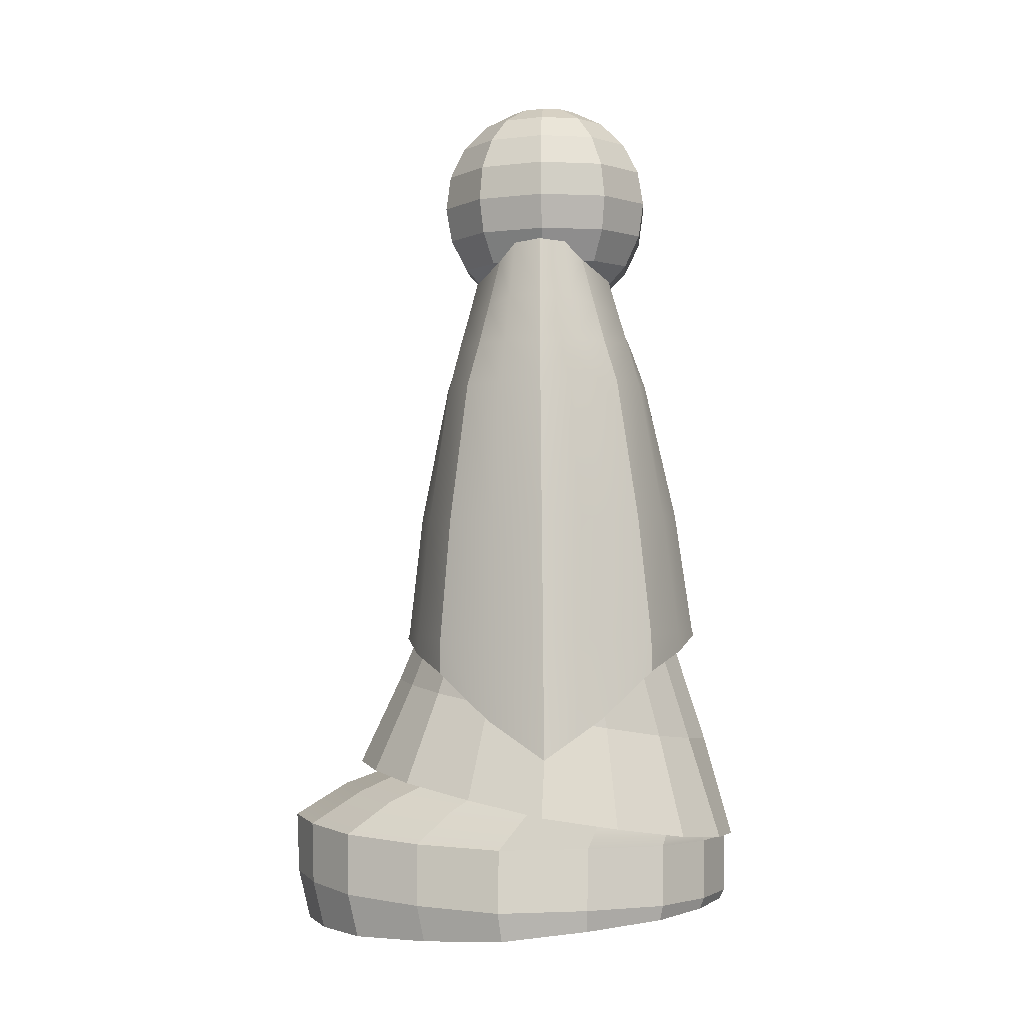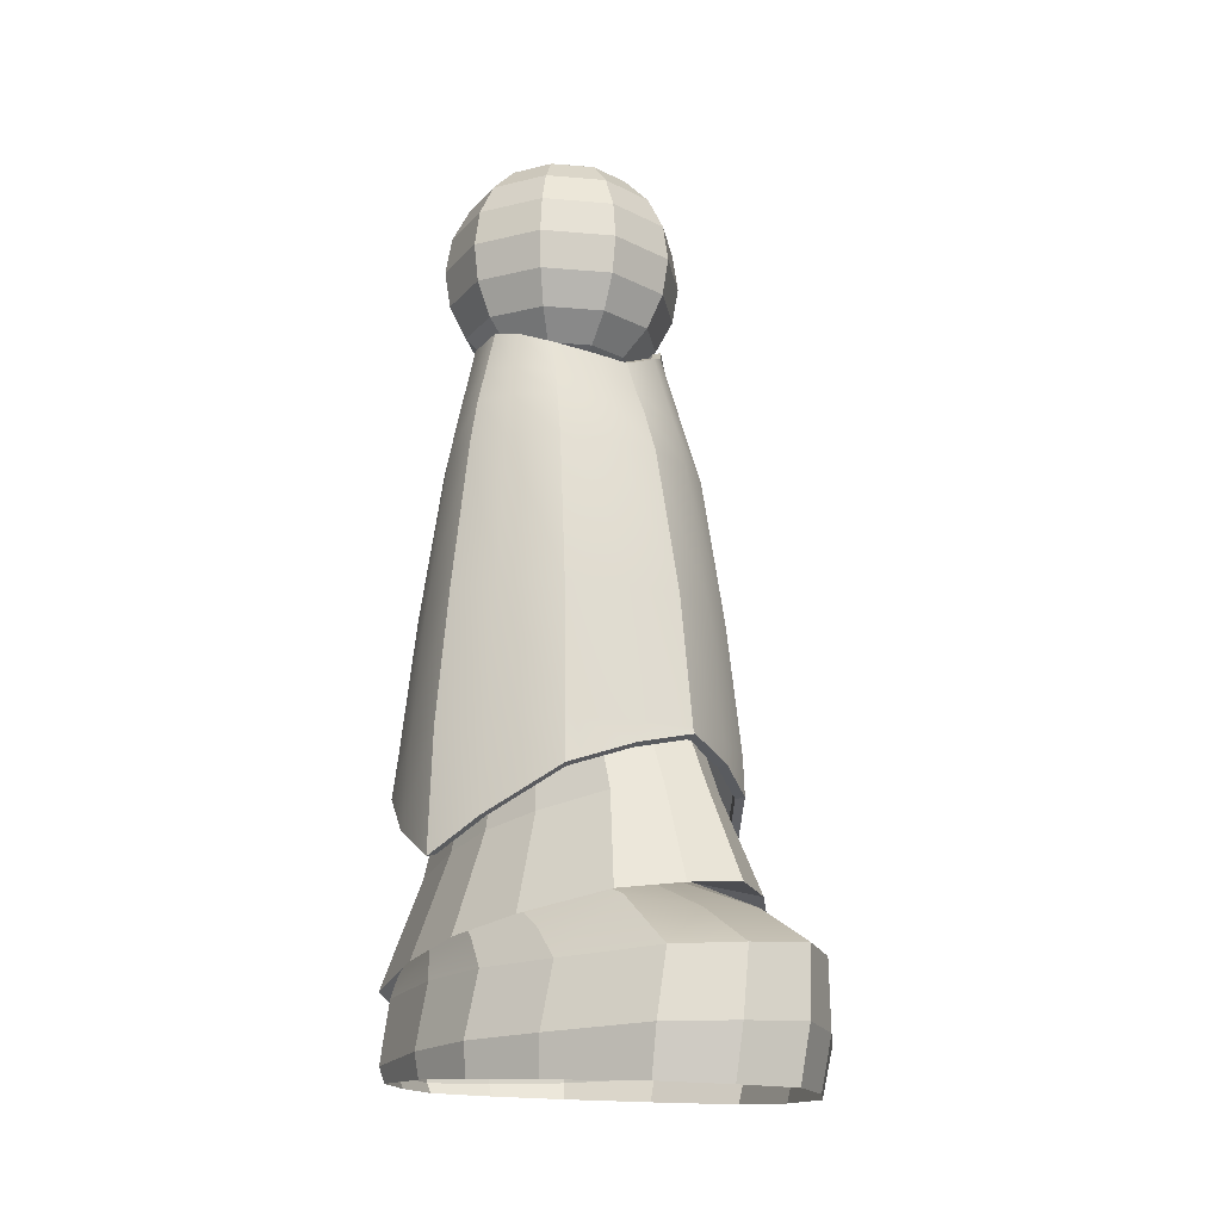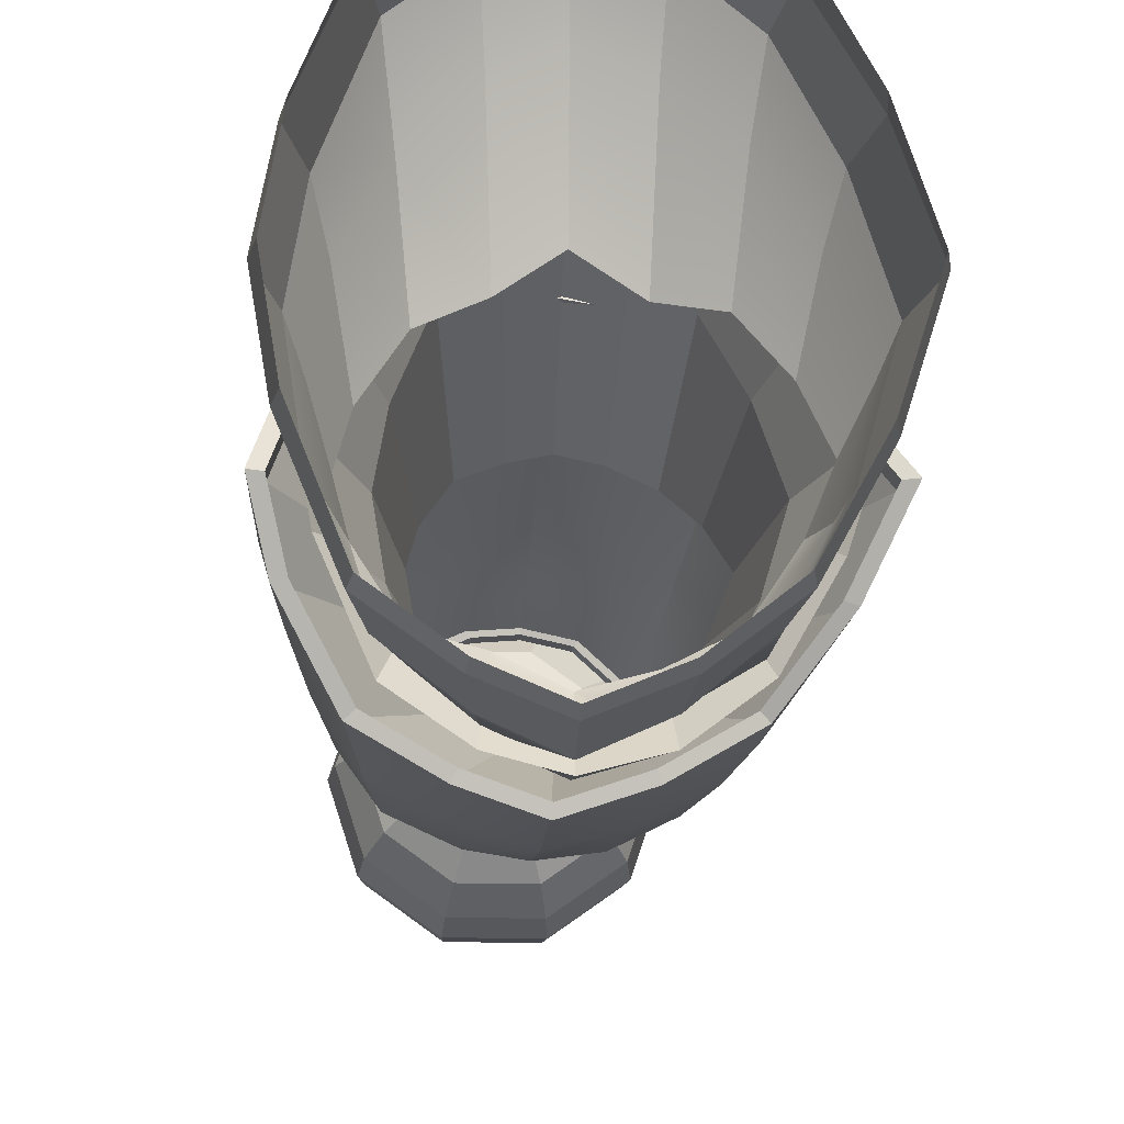
<metadata>
{"format":"obj","ext":"obj","renderer":"f3d","projection":"perspective","resolution":1024,"background":"white","views":[{"elev":-0.8,"azim":93.6,"up":"+Y"},{"elev":-17.4,"azim":-44.8,"up":"+Y"},{"elev":-20.4,"azim":-2.7,"up":"+Z"}]}
</metadata>
<code>
g default
v 2.176 6.129 -0.2401
v 1.532 5.824 -0.5014
v 0.8843 5.855 -0.3286
v 0.6803 5.986 0.1321
v 2.384 6.295 0.1373
v 0.4525 4.993 0.1154
v 0.778 5.005 -0.5576
v 1.564 5.01 -0.8107
v 2.35 5.007 -0.5576
v 2.675 4.997 0.1155
v 0.3011 3.784 0.0952
v 0.697 3.793 -0.7433
v 1.566 3.806 -1.09
v 2.459 3.796 -0.7433
v 2.855 3.788 0.09528
v 0.194 2.713 0.07725
v 0.6351 2.729 -0.8593
v 1.568 2.744 -1.247
v 2.543 2.739 -0.8591
v 2.99 2.724 0.07744
v 0.1633 1.732 0.06081
v 0.6104 2.373 -0.901
v 1.574 2.698 -1.261
v 2.563 2.427 -0.8673
v 3.183 1.7 0.06028
v 0.5193 5.365 0.1217
v 0.8251 5.375 -0.458
v 1.559 5.381 -0.6752
v 2.302 5.377 -0.4441
v 2.607 5.368 0.1217
v 0.7019 5.923 -0.1218
v 0.5902 5.37 -0.1707
v 0.5329 4.999 -0.2162
v 0.4157 3.788 -0.297
v 0.3304 2.72 -0.3508
v 0.279 2 -0.376
v 1.223 5.816 -0.4741
v 1.205 5.373 -0.6491
v 1.187 5.009 -0.746
v 1.149 3.801 -0.9673
v 1.121 2.737 -1.104
v 1.103 2.572 -1.131
v 1.862 5.967 -0.4748
v 1.931 5.388 -0.6479
v 1.96 5.01 -0.755
v 2.016 3.802 -0.9746
v 2.059 2.742 -1.111
v 2.072 2.574 -1.122
v 2.336 6.271 -0.08588
v 2.512 5.373 -0.1945
v 2.57 5.003 -0.2531
v 2.716 3.793 -0.354
v 2.826 2.732 -0.4197
v 2.934 2.035 -0.4328
v 0.5921 5.646 0.1264
v 0.6407 5.62 -0.1486
v 0.8518 5.592 -0.3995
v 1.212 5.57 -0.5682
v 1.547 5.582 -0.5863
v 1.896 5.653 -0.5673
v 2.245 5.717 -0.3519
v 2.432 5.779 -0.1454
v 2.506 5.787 0.1288
v 0.5329 4.988 0.4471
v 0.5902 5.36 0.4141
v 1.187 4.98 0.9769
v 0.778 4.982 0.7886
v 0.8251 5.355 0.7014
v 1.205 5.347 0.8923
v 1.96 4.981 0.986
v 1.564 4.979 1.042
v 1.559 5.354 0.9186
v 1.931 5.363 0.8916
v 2.57 4.99 0.4841
v 2.35 4.985 0.7886
v 2.302 5.358 0.6876
v 2.512 5.363 0.438
v 0.4157 3.775 0.4873
v 1.149 3.765 1.158
v 0.697 3.765 0.9336
v 2.016 3.766 1.165
v 1.566 3.767 1.281
v 2.716 3.778 0.5445
v 2.459 3.768 0.9336
v 0.3304 2.706 0.5053
v 1.121 2.698 1.259
v 0.635 2.698 1.014
v 2.059 2.702 1.265
v 1.568 2.699 1.401
v 2.826 2.715 0.5745
v 2.543 2.707 1.014
v 0.279 1.985 0.5063
v 1.103 2.532 1.28
v 0.6104 2.34 1.044
v 2.072 2.534 1.271
v 1.574 2.653 1.414
v 2.934 2.018 0.5643
v 2.563 2.395 1.012
v 0.6406 5.611 0.4003
v 0.8518 5.574 0.6502
v 1.212 5.547 0.818
v 1.547 5.558 0.8365
v 1.896 5.63 0.8199
v 2.245 5.701 0.6068
v 2.432 5.77 0.4025
v 0.7019 5.915 0.3837
v 0.8843 5.84 0.5882
v 1.223 5.795 0.7322
v 1.532 5.803 0.7598
v 1.862 5.947 0.738
v 2.176 6.116 0.5089
v 2.336 6.264 0.3595
v 0.2534 1.759 0.06126
v 0.3622 2.011 -0.3494
v 0.6738 2.362 -0.8431
v 1.137 2.549 -1.06
v 1.58 2.667 -1.181
v 2.048 2.551 -1.051
v 2.51 2.412 -0.8115
v 2.859 2.044 -0.4029
v 3.093 1.729 0.06077
v 0.3622 1.997 0.4802
v 0.6738 2.331 0.9854
v 1.137 2.511 1.208
v 1.58 2.625 1.334
v 2.048 2.513 1.199
v 2.51 2.383 0.9554
v 2.859 2.028 0.5347
v 0.2532 1.902 0.06366
v 0.362 2.154 -0.3471
v 0.6736 2.505 -0.8408
v 1.137 2.692 -1.057
v 1.58 2.81 -1.179
v 2.048 2.694 -1.048
v 2.509 2.555 -0.8091
v 2.858 2.187 -0.4005
v 3.093 1.872 0.06316
v 0.362 2.14 0.4826
v 0.6736 2.474 0.9878
v 1.137 2.654 1.21
v 1.579 2.768 1.336
v 2.048 2.656 1.201
v 2.509 2.526 0.9578
v 2.858 2.171 0.5371
v 2.11 6.121 -0.2022
v 1.828 5.975 -0.4129
v 1.532 5.847 -0.4369
v 1.254 5.839 -0.4123
v 0.9502 5.875 -0.2817
v 0.7863 5.936 -0.09583
v 2.297 6.27 0.1369
v 2.254 6.249 -0.0636
v 0.767 5.993 0.1322
v 0.7863 5.928 0.3582
v 0.9502 5.861 0.5419
v 1.254 5.821 0.6713
v 1.532 5.828 0.6961
v 1.828 5.957 0.6764
v 2.11 6.109 0.4707
v 2.254 6.242 0.3365
v 2.11 6.02 -0.2039
v 1.828 5.875 -0.4146
v 1.533 5.747 -0.4386
v 1.254 5.739 -0.414
v 0.9503 5.774 -0.2834
v 0.7865 5.835 -0.09752
v 2.297 6.17 0.1352
v 2.254 6.148 -0.06529
v 0.7671 5.892 0.1305
v 0.7865 5.828 0.3565
v 0.9503 5.761 0.5402
v 1.254 5.721 0.6696
v 1.533 5.728 0.6944
v 1.828 5.856 0.6748
v 2.11 6.009 0.469
v 2.254 6.141 0.3348
v 0.8823 3.042 0.08277
v 0.9427 3.208 -0.1879
v 1.116 3.439 -0.5134
v 1.373 3.563 -0.6561
v 1.619 3.641 -0.7363
v 1.879 3.564 -0.6501
v 2.136 3.473 -0.4925
v 2.33 3.23 -0.2232
v 2.46 3.022 0.08243
v 0.9427 3.199 0.3589
v 1.116 3.419 0.6919
v 1.373 3.538 0.8386
v 1.619 3.613 0.9215
v 1.879 3.539 0.8327
v 2.136 3.453 0.6721
v 2.33 3.219 0.3948
v 0.7254 2.004 0.06549
v 0.7984 1.917 -0.4035
v 1.007 1.813 -0.9682
v 1.316 1.768 -1.216
v 1.612 1.742 -1.356
v 1.924 1.77 -1.206
v 2.232 1.822 -0.9333
v 2.464 1.909 -0.4645
v 2.62 2.007 0.06555
v 0.7981 2.092 0.5344
v 1.006 2.198 1.099
v 1.315 2.244 1.347
v 1.611 2.271 1.487
v 1.923 2.243 1.337
v 2.231 2.193 1.064
v 2.464 2.106 0.5955
v 0.3899 1.171 0.09258
v 0.4889 1.064 -0.488
v 0.7715 0.9358 -1.187
v 1.191 0.8799 -1.494
v 1.587 0.8576 -1.607
v 2.015 0.8836 -1.482
v 2.432 0.9466 -1.144
v 2.747 1.054 -0.5634
v 2.958 1.175 0.09267
v 0.4885 1.279 0.673
v 0.7706 1.409 1.372
v 1.19 1.467 1.679
v 1.59 1.499 1.852
v 2.014 1.466 1.666
v 2.431 1.404 1.329
v 2.747 1.297 0.7486
v 0.557 1.473 -0.05825
v 0.643 1.391 -0.4098
v 0.8887 1.293 -0.8332
v 1.249 1.234 -0.9465
v 1.602 1.226 -1.124
v 1.97 1.253 -1.012
v 2.333 1.301 -0.807
v 2.602 1.348 -0.3793
v 2.764 1.427 0.03079
v 0.6427 1.556 0.2933
v 0.888 1.656 0.7166
v 1.253 1.7 0.9027
v 1.596 1.623 1.114
v 1.969 1.7 0.895
v 2.327 1.565 0.7899
v 2.601 1.502 0.4332
v 0.3429 0.9038 0.453
v 0.4464 0.8914 -0.2187
v 0.738 0.8643 -1.006
v 1.171 0.8504 -1.35
v 1.584 0.8424 -1.544
v 2.022 0.8514 -1.337
v 2.453 0.8665 -0.9597
v 2.778 0.8879 -0.3052
v 2.994 0.8994 0.461
v 0.4443 0.9147 1.113
v 0.7346 0.9553 1.914
v 1.167 0.9792 2.267
v 1.58 0.9964 2.467
v 2.018 0.9726 2.249
v 2.45 0.942 1.858
v 2.776 0.9124 1.195
v 0.2127 0.3863 0.4518
v 0.3261 0.3727 -0.2111
v 0.6473 0.3504 -1.002
v 1.123 0.3375 -1.35
v 1.577 0.3295 -1.543
v 2.058 0.3388 -1.338
v 2.531 0.3529 -0.9594
v 2.887 0.3686 -0.3008
v 3.125 0.3819 0.4616
v 0.3246 0.3982 1.104
v 0.6441 0.4321 1.9
v 1.119 0.4499 2.251
v 1.573 0.4636 2.45
v 2.054 0.4429 2.232
v 2.528 0.4184 1.841
v 2.886 0.3944 1.182
v 0.2615 0.1317 0.425
v 0.371 0.1773 -0.2128
v 0.6816 0.223 -0.9763
v 1.142 0.239 -1.312
v 1.581 0.2473 -1.499
v 2.045 0.2391 -1.301
v 2.503 0.2213 -0.9353
v 2.847 0.1804 -0.3003
v 3.077 0.131 0.4297
v 0.3701 0.09109 1.051
v 0.6795 0.05102 1.817
v 1.139 0.03511 2.154
v 1.578 0.02825 2.345
v 2.043 0.03063 2.136
v 2.501 0.04399 1.76
v 2.847 0.08047 1.126
v 1.587 1.294 1.994
v 1.993 1.268 1.808
v 2.393 1.234 1.475
v 2.695 1.186 0.9072
v 2.897 1.145 0.2628
v 2.697 1.096 -0.3966
v 2.399 1.06 -1.023
v 1.996 1.014 -1.287
v 1.59 0.9971 -1.466
v 1.212 1.015 -1.364
v 0.8058 1.041 -1
v 0.5357 1.102 -0.3225
v 0.4402 1.149 0.2538
v 0.5338 1.186 0.8325
v 0.8096 1.37 1.424
v 1.204 1.273 1.822
v 1.663 5.777 -0.06741
v 1.513 5.779 -0.1759
v 1.329 5.779 -0.1759
v 1.179 5.777 -0.06742
v 1.122 5.774 0.1081
v 1.179 5.771 0.2836
v 1.329 5.769 0.3921
v 1.513 5.77 0.3921
v 1.663 5.772 0.2836
v 1.72 5.775 0.1081
v 1.88 5.918 -0.2234
v 1.596 5.921 -0.4298
v 1.245 5.92 -0.4298
v 0.9613 5.916 -0.2235
v 0.8528 5.91 0.1104
v 0.9613 5.905 0.4442
v 1.245 5.902 0.6506
v 1.596 5.903 0.6506
v 1.88 5.907 0.4443
v 1.989 5.912 0.1104
v 2.053 6.134 -0.3455
v 1.662 6.138 -0.6295
v 1.179 6.137 -0.6295
v 0.788 6.132 -0.3455
v 0.6386 6.124 0.114
v 0.788 6.116 0.5735
v 1.179 6.112 0.8575
v 1.662 6.113 0.8575
v 2.053 6.119 0.5735
v 2.202 6.126 0.114
v 2.164 6.405 -0.4217
v 1.704 6.41 -0.7555
v 1.136 6.409 -0.7555
v 0.6765 6.402 -0.4217
v 0.5009 6.393 0.1185
v 0.6765 6.384 0.6586
v 1.136 6.379 0.9925
v 1.704 6.38 0.9925
v 2.164 6.387 0.6587
v 2.339 6.396 0.1185
v 2.201 6.704 -0.4444
v 1.718 6.709 -0.7955
v 1.121 6.708 -0.7955
v 0.6377 6.701 -0.4445
v 0.4531 6.692 0.1235
v 0.6377 6.682 0.6914
v 1.121 6.677 1.042
v 1.718 6.678 1.042
v 2.201 6.685 0.6915
v 2.386 6.695 0.1235
v 2.163 7.002 -0.4116
v 1.703 7.007 -0.7455
v 1.135 7.006 -0.7455
v 0.6755 7 -0.4117
v 0.4999 6.99 0.1285
v 0.6755 6.981 0.6686
v 1.135 6.977 1.003
v 1.703 6.978 1.003
v 2.163 6.984 0.6687
v 2.338 6.993 0.1285
v 2.051 7.27 -0.3265
v 1.66 7.274 -0.6105
v 1.177 7.273 -0.6105
v 0.7861 7.268 -0.3265
v 0.6368 7.26 0.133
v 0.7861 7.252 0.5925
v 1.177 7.248 0.8765
v 1.66 7.249 0.8765
v 2.051 7.254 0.5925
v 2.2 7.262 0.133
v 1.878 7.481 -0.1972
v 1.594 7.484 -0.4036
v 1.243 7.484 -0.4036
v 0.9587 7.48 -0.1973
v 0.8502 7.474 0.1366
v 0.9587 7.469 0.4704
v 1.243 7.466 0.6768
v 1.594 7.466 0.6768
v 1.878 7.47 0.4705
v 1.986 7.476 0.1366
v 1.66 7.615 -0.03661
v 1.51 7.617 -0.1451
v 1.326 7.617 -0.1451
v 1.176 7.615 -0.03662
v 1.119 7.612 0.1389
v 1.176 7.609 0.3144
v 1.326 7.607 0.4229
v 1.51 7.608 0.4229
v 1.66 7.61 0.3144
v 1.717 7.613 0.1389
v 1.421 5.727 0.1073
v 1.418 7.659 0.1397
g pasted__polySurface5
f 33 6 26 32
f 39 7 27 38
f 45 8 28 44
f 51 9 29 50
f 34 11 6 33
f 40 12 7 39
f 46 13 8 45
f 52 14 9 51
f 35 16 11 34
f 41 17 12 40
f 47 18 13 46
f 53 19 14 52
f 36 21 16 35
f 42 22 17 41
f 48 23 18 47
f 54 24 19 53
f 32 26 55 56
f 38 27 57 58
f 44 28 59 60
f 50 29 61 62
f 27 32 56 57
f 7 33 32 27
f 12 34 33 7
f 17 35 34 12
f 22 36 35 17
f 28 38 58 59
f 8 39 38 28
f 13 40 39 8
f 18 41 40 13
f 23 42 41 18
f 29 44 60 61
f 9 45 44 29
f 14 46 45 9
f 19 47 46 14
f 24 48 47 19
f 30 50 62 63
f 10 51 50 30
f 15 52 51 10
f 20 53 52 15
f 25 54 53 20
f 56 55 4 31
f 57 56 31 3
f 58 57 3 37
f 59 58 37 2
f 60 59 2 43
f 61 60 43 1
f 62 61 1 49
f 63 62 49 5
f 64 65 26 6
f 66 69 68 67
f 70 73 72 71
f 74 77 76 75
f 78 64 6 11
f 79 66 67 80
f 81 70 71 82
f 83 74 75 84
f 85 78 11 16
f 86 79 80 87
f 88 81 82 89
f 90 83 84 91
f 92 85 16 21
f 93 86 87 94
f 95 88 89 96
f 97 90 91 98
f 65 99 55 26
f 69 101 100 68
f 73 103 102 72
f 77 105 104 76
f 68 100 99 65
f 67 68 65 64
f 80 67 64 78
f 87 80 78 85
f 94 87 85 92
f 72 102 101 69
f 71 72 69 66
f 82 71 66 79
f 89 82 79 86
f 96 89 86 93
f 76 104 103 73
f 75 76 73 70
f 84 75 70 81
f 91 84 81 88
f 98 91 88 95
f 30 63 105 77
f 10 30 77 74
f 15 10 74 83
f 20 15 83 90
f 25 20 90 97
f 99 106 4 55
f 100 107 106 99
f 101 108 107 100
f 102 109 108 101
f 103 110 109 102
f 104 111 110 103
f 105 112 111 104
f 63 5 112 105
f 21 36 114 113
f 22 42 116 115
f 23 48 118 117
f 24 54 120 119
f 36 22 115 114
f 42 23 117 116
f 48 24 119 118
f 54 25 121 120
f 92 21 113 122
f 93 94 123 124
f 95 96 125 126
f 97 98 127 128
f 94 92 122 123
f 96 93 124 125
f 98 95 126 127
f 25 97 128 121
f 113 114 130 129
f 115 116 132 131
f 117 118 134 133
f 119 120 136 135
f 114 115 131 130
f 116 117 133 132
f 118 119 135 134
f 120 121 137 136
f 122 113 129 138
f 124 123 139 140
f 126 125 141 142
f 128 127 143 144
f 123 122 138 139
f 125 124 140 141
f 127 126 142 143
f 121 128 144 137
f 1 43 146 145
f 2 37 148 147
f 3 31 150 149
f 5 49 152 151
f 31 4 153 150
f 37 3 149 148
f 43 2 147 146
f 49 1 145 152
f 4 106 154 153
f 106 107 155 154
f 107 108 156 155
f 108 109 157 156
f 109 110 158 157
f 110 111 159 158
f 111 112 160 159
f 112 5 151 160
f 145 146 162 161
f 147 148 164 163
f 149 150 166 165
f 151 152 168 167
f 150 153 169 166
f 148 149 165 164
f 146 147 163 162
f 152 145 161 168
f 153 154 170 169
f 154 155 171 170
f 155 156 172 171
f 156 157 173 172
f 157 158 174 173
f 158 159 175 174
f 159 160 176 175
f 160 151 167 176
f 129 130 178 177
f 131 132 180 179
f 133 134 182 181
f 135 136 184 183
f 130 131 179 178
f 132 133 181 180
f 134 135 183 182
f 136 137 185 184
f 138 129 177 186
f 140 139 187 188
f 142 141 189 190
f 144 143 191 192
f 139 138 186 187
f 141 140 188 189
f 143 142 190 191
f 137 144 192 185
f 177 178 194 193
f 179 180 196 195
f 181 182 198 197
f 183 184 200 199
f 178 179 195 194
f 180 181 197 196
f 182 183 199 198
f 184 185 201 200
f 186 177 193 202
f 188 187 203 204
f 190 189 205 206
f 192 191 207 208
f 187 186 202 203
f 189 188 204 205
f 191 190 206 207
f 185 192 208 201
f 193 194 210 209
f 195 196 212 211
f 197 198 214 213
f 199 200 216 215
f 194 195 211 210
f 196 197 213 212
f 198 199 215 214
f 200 201 217 216
f 202 193 209 218
f 204 203 219 220
f 206 205 221 222
f 208 207 223 224
f 203 202 218 219
f 205 204 220 221
f 207 206 222 223
f 201 208 224 217
f 209 210 226 225
f 211 212 228 227
f 213 214 230 229
f 215 216 232 231
f 210 211 227 226
f 212 213 229 228
f 214 215 231 230
f 216 217 233 232
f 218 209 225 234
f 220 219 235 236
f 222 221 237 238
f 224 223 239 240
f 219 218 234 235
f 221 220 236 237
f 223 222 238 239
f 217 224 240 233
f 225 226 300 301
f 227 228 298 299
f 229 230 296 297
f 231 232 294 295
f 226 227 299 300
f 228 229 297 298
f 230 231 295 296
f 232 233 293 294
f 234 225 301 302
f 236 235 303 304
f 238 237 289 290
f 240 239 291 292
f 235 234 302 303
f 237 236 304 289
f 239 238 290 291
f 233 240 292 293
f 241 242 258 257
f 243 244 260 259
f 245 246 262 261
f 247 248 264 263
f 242 243 259 258
f 244 245 261 260
f 246 247 263 262
f 248 249 265 264
f 250 241 257 266
f 252 251 267 268
f 254 253 269 270
f 256 255 271 272
f 251 250 266 267
f 253 252 268 269
f 255 254 270 271
f 249 256 272 265
f 257 258 274 273
f 259 260 276 275
f 261 262 278 277
f 263 264 280 279
f 258 259 275 274
f 260 261 277 276
f 262 263 279 278
f 264 265 281 280
f 266 257 273 282
f 268 267 283 284
f 270 269 285 286
f 272 271 287 288
f 267 266 282 283
f 269 268 284 285
f 271 270 286 287
f 265 272 288 281
f 290 289 253 254
f 291 290 254 255
f 292 291 255 256
f 293 292 256 249
f 294 293 249 248
f 295 294 248 247
f 296 295 247 246
f 297 296 246 245
f 298 297 245 244
f 299 298 244 243
f 300 299 243 242
f 301 300 242 241
f 302 301 241 250
f 303 302 250 251
f 304 303 251 252
f 289 304 252 253
f 305 306 316 315
f 306 307 317 316
f 307 308 318 317
f 308 309 319 318
f 309 310 320 319
f 310 311 321 320
f 311 312 322 321
f 312 313 323 322
f 313 314 324 323
f 314 305 315 324
f 315 316 326 325
f 316 317 327 326
f 317 318 328 327
f 318 319 329 328
f 319 320 330 329
f 320 321 331 330
f 321 322 332 331
f 322 323 333 332
f 323 324 334 333
f 324 315 325 334
f 325 326 336 335
f 326 327 337 336
f 327 328 338 337
f 328 329 339 338
f 329 330 340 339
f 330 331 341 340
f 331 332 342 341
f 332 333 343 342
f 333 334 344 343
f 334 325 335 344
f 335 336 346 345
f 336 337 347 346
f 337 338 348 347
f 338 339 349 348
f 339 340 350 349
f 340 341 351 350
f 341 342 352 351
f 342 343 353 352
f 343 344 354 353
f 344 335 345 354
f 345 346 356 355
f 346 347 357 356
f 347 348 358 357
f 348 349 359 358
f 349 350 360 359
f 350 351 361 360
f 351 352 362 361
f 352 353 363 362
f 353 354 364 363
f 354 345 355 364
f 355 356 366 365
f 356 357 367 366
f 357 358 368 367
f 358 359 369 368
f 359 360 370 369
f 360 361 371 370
f 361 362 372 371
f 362 363 373 372
f 363 364 374 373
f 364 355 365 374
f 365 366 376 375
f 366 367 377 376
f 367 368 378 377
f 368 369 379 378
f 369 370 380 379
f 370 371 381 380
f 371 372 382 381
f 372 373 383 382
f 373 374 384 383
f 374 365 375 384
f 375 376 386 385
f 376 377 387 386
f 377 378 388 387
f 378 379 389 388
f 379 380 390 389
f 380 381 391 390
f 381 382 392 391
f 382 383 393 392
f 383 384 394 393
f 384 375 385 394
f 306 305 395
f 307 306 395
f 308 307 395
f 309 308 395
f 310 309 395
f 311 310 395
f 312 311 395
f 313 312 395
f 314 313 395
f 305 314 395
f 385 386 396
f 386 387 396
f 387 388 396
f 388 389 396
f 389 390 396
f 390 391 396
f 391 392 396
f 392 393 396
f 393 394 396
f 394 385 396

</code>
